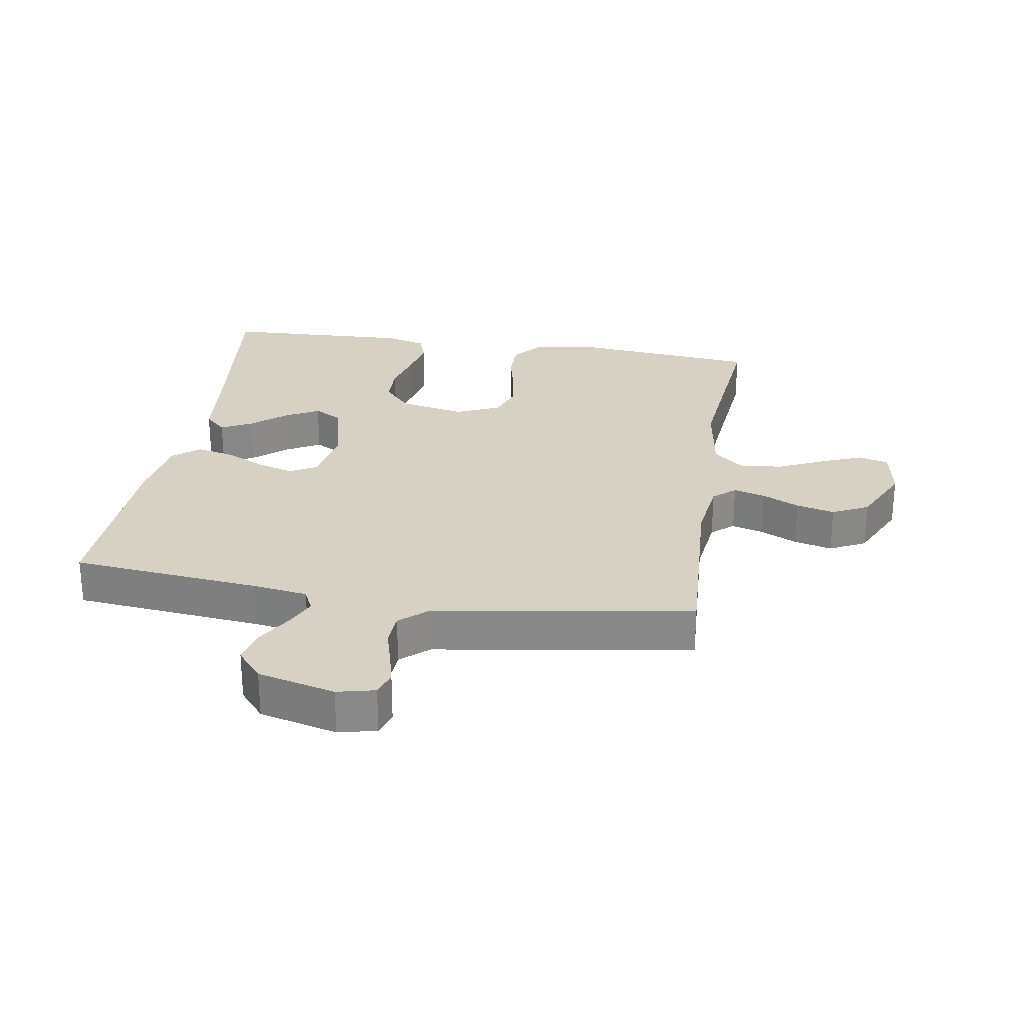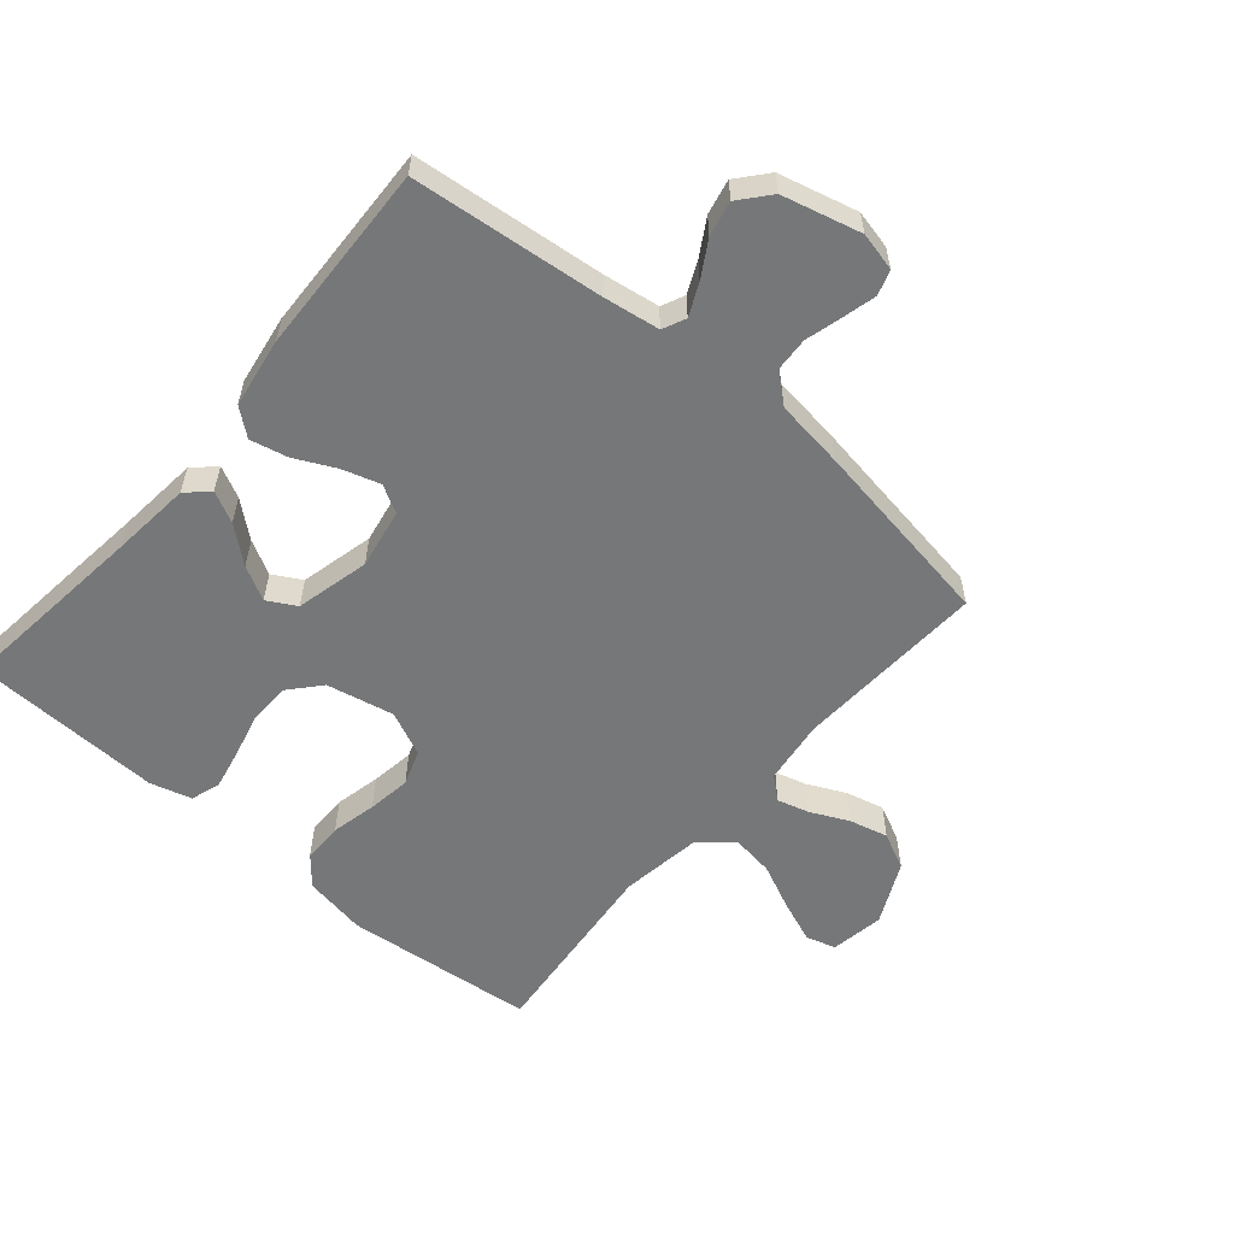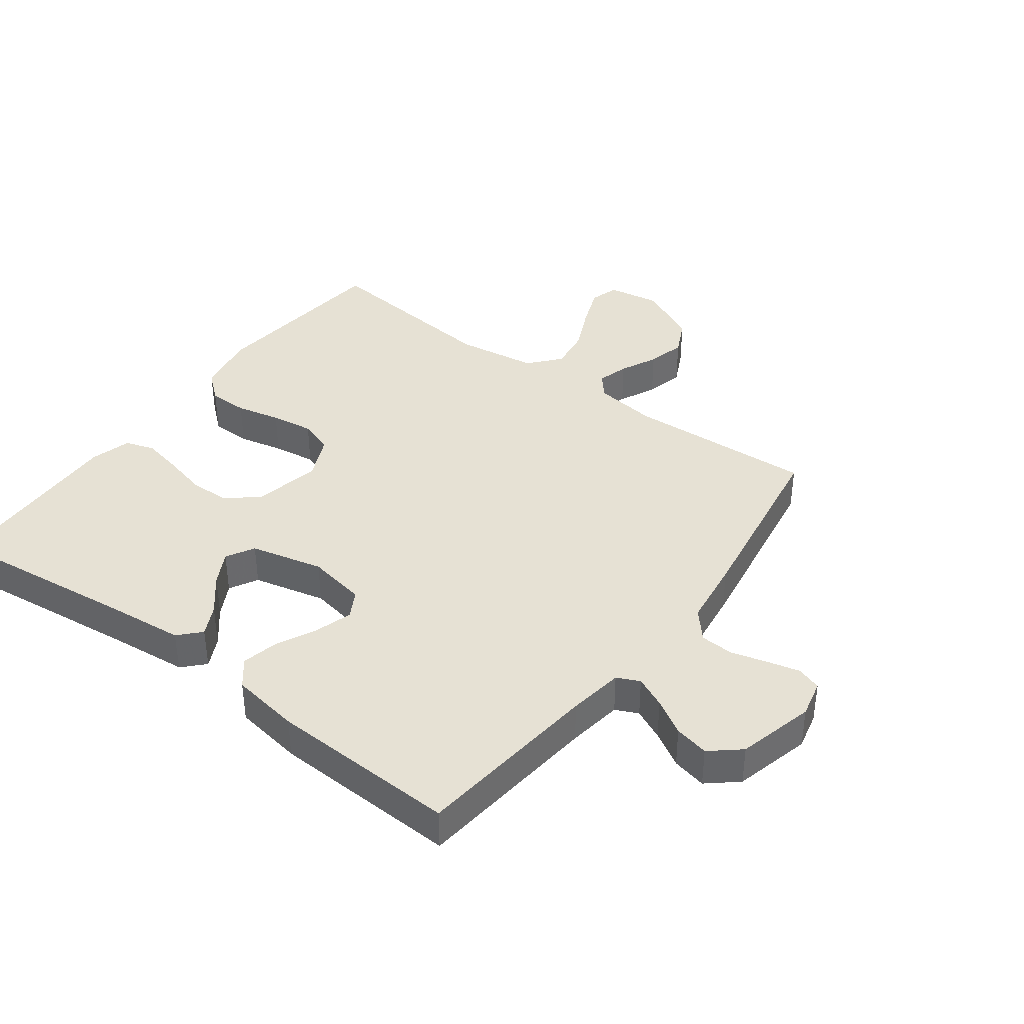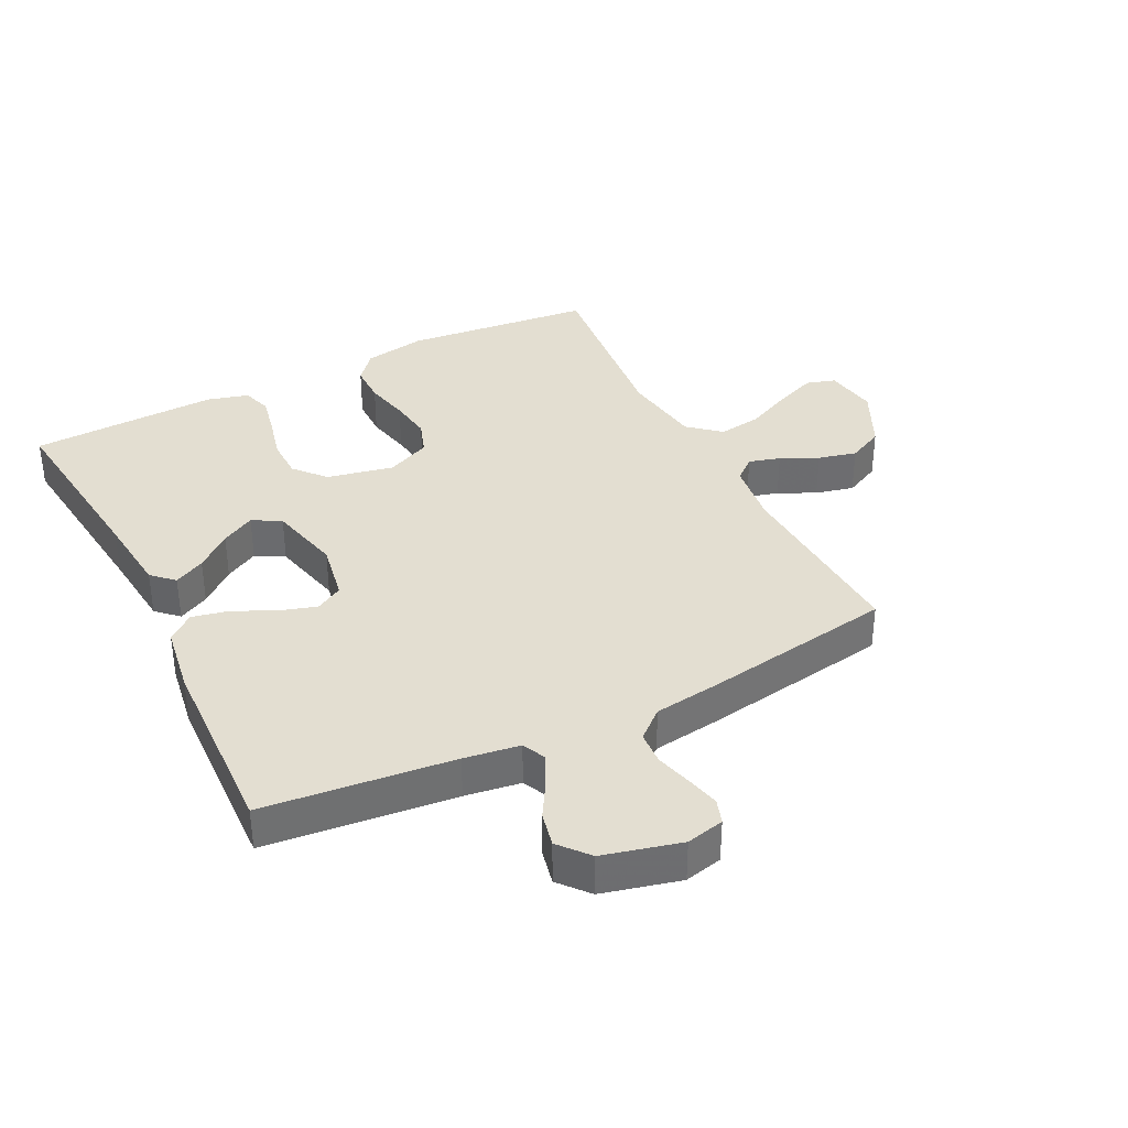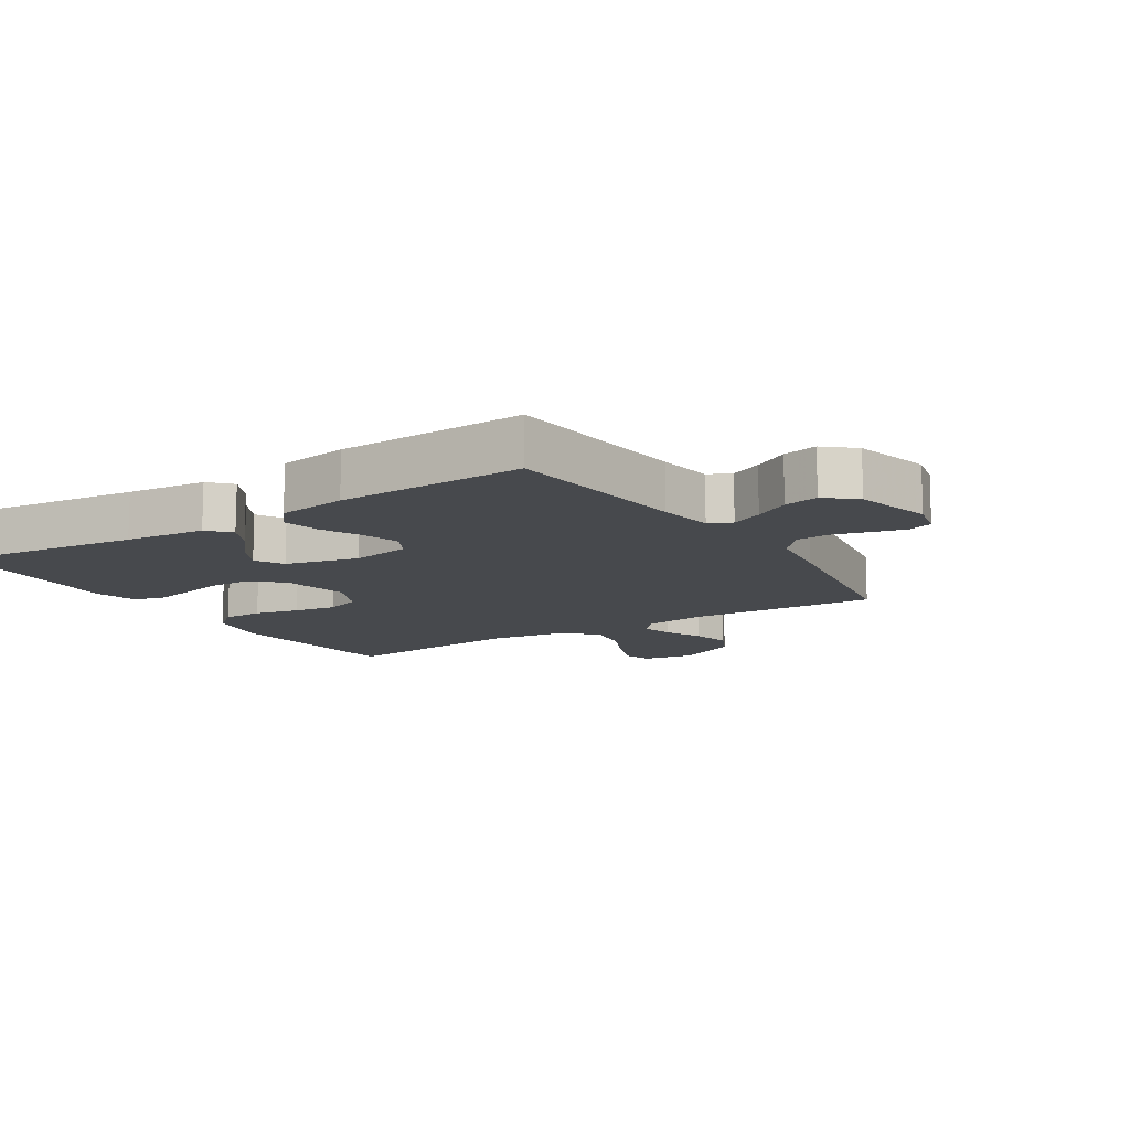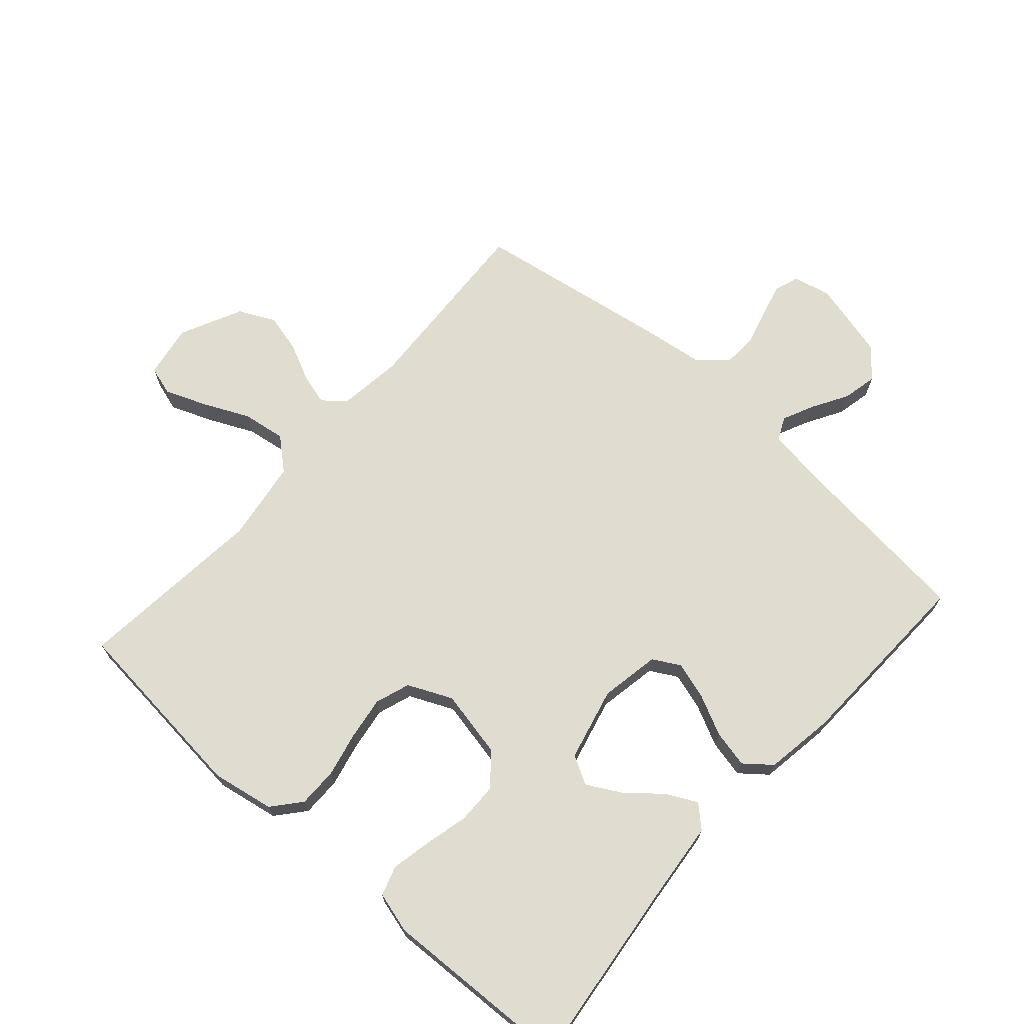
<metadata>
{"format":"obj","ext":"obj","renderer":"f3d","projection":"perspective","resolution":1024,"background":"white","views":[{"elev":27.1,"azim":9.1,"up":"+Y"},{"elev":-57.1,"azim":-40.4,"up":"+Y"},{"elev":39.1,"azim":-53.2,"up":"+Y"},{"elev":36.3,"azim":-26.6,"up":"+Y"},{"elev":-12.1,"azim":-57.5,"up":"+Y"},{"elev":69.7,"azim":-138.4,"up":"+Y"}]}
</metadata>
<code>
v -0.5 0.07 -0.5
v -0.465 0.07 -0.2
v -0.452 0.07 -0.073
v -0.418 0.07 -0.041
v -0.369 0.07 -0.066
v -0.314 0.07 -0.112
v -0.261 0.07 -0.141
v -0.216 0.07 -0.116
v -0.188 0.07 0
v -0.205 0.07 0.094
v -0.248 0.07 0.118
v -0.307 0.07 0.1
v -0.371 0.07 0.069
v -0.43 0.07 0.056
v -0.472 0.07 0.09
v -0.489 0.07 0.2
v -0.5 0.07 0.5
v -0.2 0.07 0.531
v -0.112 0.07 0.544
v -0.095 0.07 0.58
v -0.118 0.07 0.63
v -0.151 0.07 0.686
v -0.163 0.07 0.741
v -0.123 0.07 0.788
v 0 0.07 0.819
v 0.06 0.07 0.805
v 0.073 0.07 0.766
v 0.06 0.07 0.714
v 0.044 0.07 0.656
v 0.047 0.07 0.603
v 0.092 0.07 0.564
v 0.2 0.07 0.549
v 0.5 0.07 0.5
v 0.484 0.07 0.2
v 0.497 0.07 0.099
v 0.532 0.07 0.069
v 0.582 0.07 0.083
v 0.641 0.07 0.111
v 0.702 0.07 0.126
v 0.759 0.07 0.098
v 0.806 0.07 0
v 0.792 0.07 -0.084
v 0.746 0.07 -0.098
v 0.68 0.07 -0.072
v 0.607 0.07 -0.038
v 0.539 0.07 -0.028
v 0.489 0.07 -0.071
v 0.47 0.07 -0.2
v 0.5 0.07 -0.5
v 0.2 0.07 -0.53
v 0.101 0.07 -0.512
v 0.063 0.07 -0.467
v 0.063 0.07 -0.404
v 0.079 0.07 -0.333
v 0.089 0.07 -0.265
v 0.07 0.07 -0.21
v 0 0.07 -0.178
v -0.106 0.07 -0.2
v -0.149 0.07 -0.249
v -0.15 0.07 -0.314
v -0.133 0.07 -0.384
v -0.12 0.07 -0.447
v -0.135 0.07 -0.494
v -0.2 0.07 -0.512
v -0.5 0 -0.5
v -0.465 0 -0.2
v -0.452 0 -0.073
v -0.418 0 -0.041
v -0.369 0 -0.066
v -0.314 0 -0.112
v -0.261 0 -0.141
v -0.216 0 -0.116
v -0.188 0 0
v -0.205 0 0.094
v -0.248 0 0.118
v -0.307 0 0.1
v -0.371 0 0.069
v -0.43 0 0.056
v -0.472 0 0.09
v -0.489 0 0.2
v -0.5 0 0.5
v -0.2 0 0.531
v -0.112 0 0.544
v -0.095 0 0.58
v -0.118 0 0.63
v -0.151 0 0.686
v -0.163 0 0.741
v -0.123 0 0.788
v 0 0 0.819
v 0.06 0 0.805
v 0.073 0 0.766
v 0.06 0 0.714
v 0.044 0 0.656
v 0.047 0 0.603
v 0.092 0 0.564
v 0.2 0 0.549
v 0.5 0 0.5
v 0.484 0 0.2
v 0.497 0 0.099
v 0.532 0 0.069
v 0.582 0 0.083
v 0.641 0 0.111
v 0.702 0 0.126
v 0.759 0 0.098
v 0.806 0 0
v 0.792 0 -0.084
v 0.746 0 -0.098
v 0.68 0 -0.072
v 0.607 0 -0.038
v 0.539 0 -0.028
v 0.489 0 -0.071
v 0.47 0 -0.2
v 0.5 0 -0.5
v 0.2 0 -0.53
v 0.101 0 -0.512
v 0.063 0 -0.467
v 0.063 0 -0.404
v 0.079 0 -0.333
v 0.089 0 -0.265
v 0.07 0 -0.21
v 0 0 -0.178
v -0.106 0 -0.2
v -0.149 0 -0.249
v -0.15 0 -0.314
v -0.133 0 -0.384
v -0.12 0 -0.447
v -0.135 0 -0.494
v -0.2 0 -0.512
f 64 1 2
f 63 64 2
f 62 63 2
f 61 62 2
f 60 61 2
f 2 3 4
f 60 2 4
f 59 60 4
f 52 53 54
f 51 52 54
f 50 51 54
f 49 50 54
f 48 49 54
f 47 48 54 55
f 46 47 55 56
f 43 44 45
f 42 43 45
f 41 42 45
f 40 41 45
f 39 40 45
f 38 39 45
f 37 38 45
f 36 37 45 46
f 46 56 57
f 36 46 57
f 35 36 57
f 31 32 33 34
f 35 57 58
f 34 35 58
f 31 34 58
f 30 31 58
f 27 28 29
f 26 27 29
f 25 26 29
f 24 25 29
f 23 24 29
f 22 23 29
f 21 22 29
f 16 17 18
f 15 16 18
f 14 15 18
f 13 14 18
f 12 13 18
f 11 12 18 19
f 10 11 19 20
f 4 5 6
f 59 4 6
f 59 6 7
f 58 59 7 8
f 30 58 8 9
f 20 21 29 30
f 9 10 20 30
f 66 65 128
f 66 128 127
f 66 127 126
f 66 126 125
f 66 125 124
f 68 67 66
f 68 66 124
f 68 124 123
f 118 117 116
f 118 116 115
f 118 115 114
f 118 114 113
f 118 113 112
f 119 118 112 111
f 120 119 111 110
f 109 108 107
f 109 107 106
f 109 106 105
f 109 105 104
f 109 104 103
f 109 103 102
f 109 102 101
f 110 109 101 100
f 121 120 110
f 121 110 100
f 121 100 99
f 98 97 96 95
f 122 121 99
f 122 99 98
f 122 98 95
f 122 95 94
f 93 92 91
f 93 91 90
f 93 90 89
f 93 89 88
f 93 88 87
f 93 87 86
f 93 86 85
f 82 81 80
f 82 80 79
f 82 79 78
f 82 78 77
f 82 77 76
f 83 82 76 75
f 84 83 75 74
f 70 69 68
f 70 68 123
f 71 70 123
f 72 71 123 122
f 73 72 122 94
f 94 93 85 84
f 94 84 74 73
f 1 65 66 2
f 2 66 67 3
f 3 67 68 4
f 4 68 69 5
f 5 69 70 6
f 6 70 71 7
f 7 71 72 8
f 8 72 73 9
f 9 73 74 10
f 10 74 75 11
f 11 75 76 12
f 12 76 77 13
f 13 77 78 14
f 14 78 79 15
f 15 79 80 16
f 16 80 81 17
f 17 81 82 18
f 18 82 83 19
f 19 83 84 20
f 20 84 85 21
f 21 85 86 22
f 22 86 87 23
f 23 87 88 24
f 24 88 89 25
f 25 89 90 26
f 26 90 91 27
f 27 91 92 28
f 28 92 93 29
f 29 93 94 30
f 30 94 95 31
f 31 95 96 32
f 32 96 97 33
f 33 97 98 34
f 34 98 99 35
f 35 99 100 36
f 36 100 101 37
f 37 101 102 38
f 38 102 103 39
f 39 103 104 40
f 40 104 105 41
f 41 105 106 42
f 42 106 107 43
f 43 107 108 44
f 44 108 109 45
f 45 109 110 46
f 46 110 111 47
f 47 111 112 48
f 48 112 113 49
f 49 113 114 50
f 50 114 115 51
f 51 115 116 52
f 52 116 117 53
f 53 117 118 54
f 54 118 119 55
f 55 119 120 56
f 56 120 121 57
f 57 121 122 58
f 58 122 123 59
f 59 123 124 60
f 60 124 125 61
f 61 125 126 62
f 62 126 127 63
f 63 127 128 64
f 64 128 65 1

</code>
